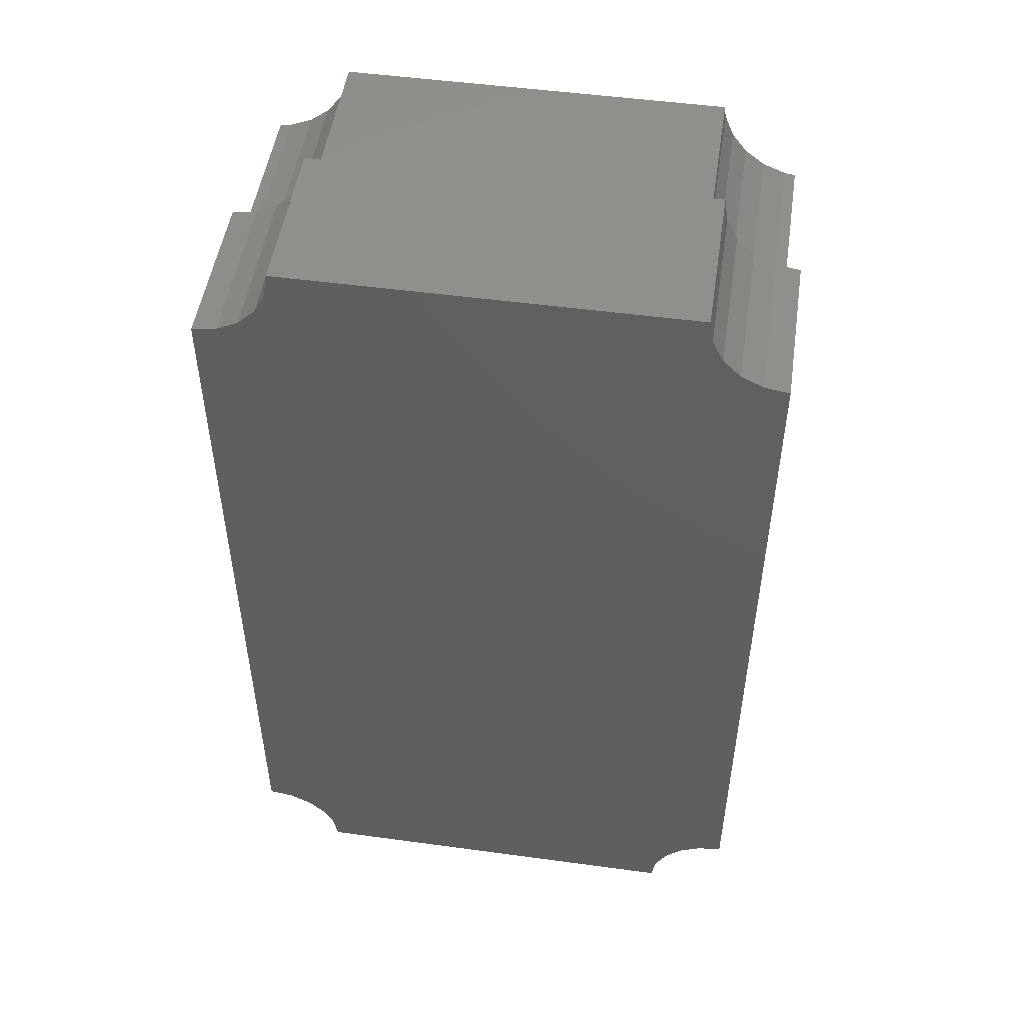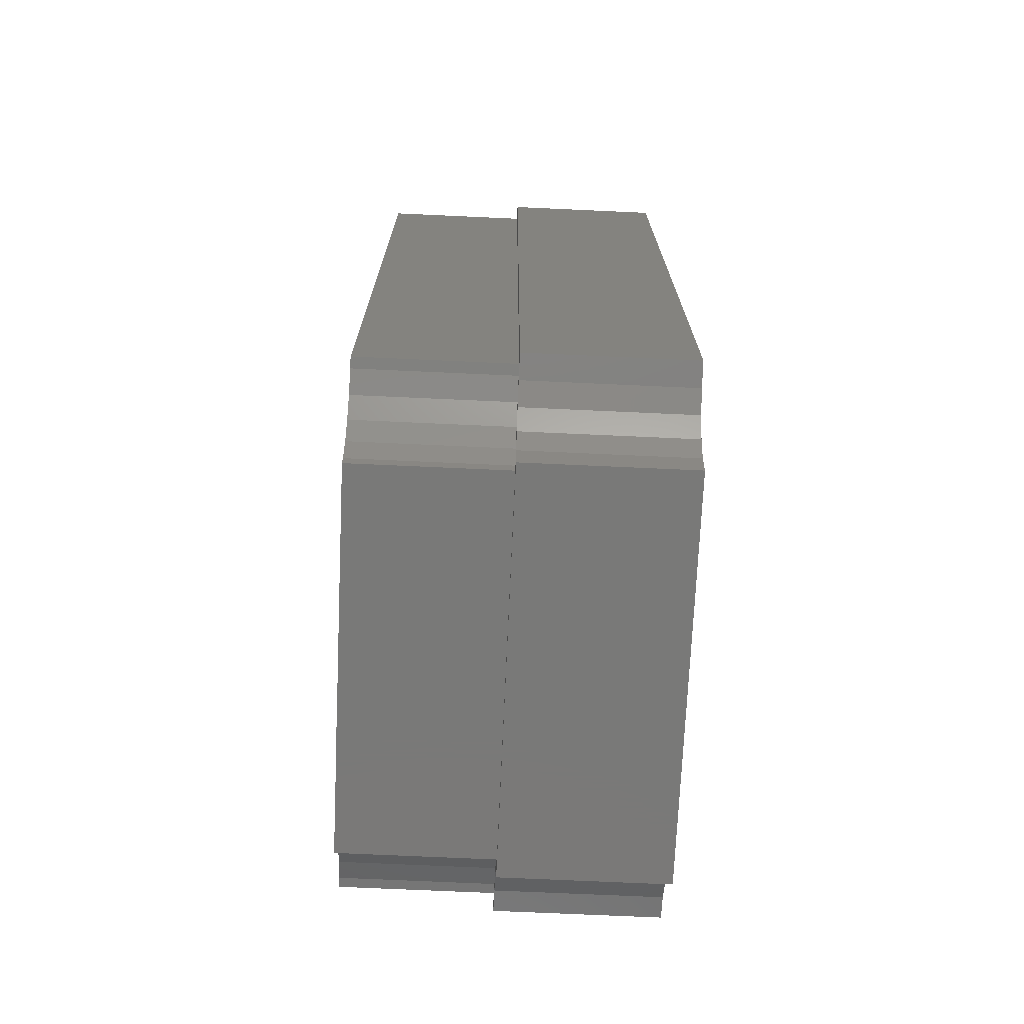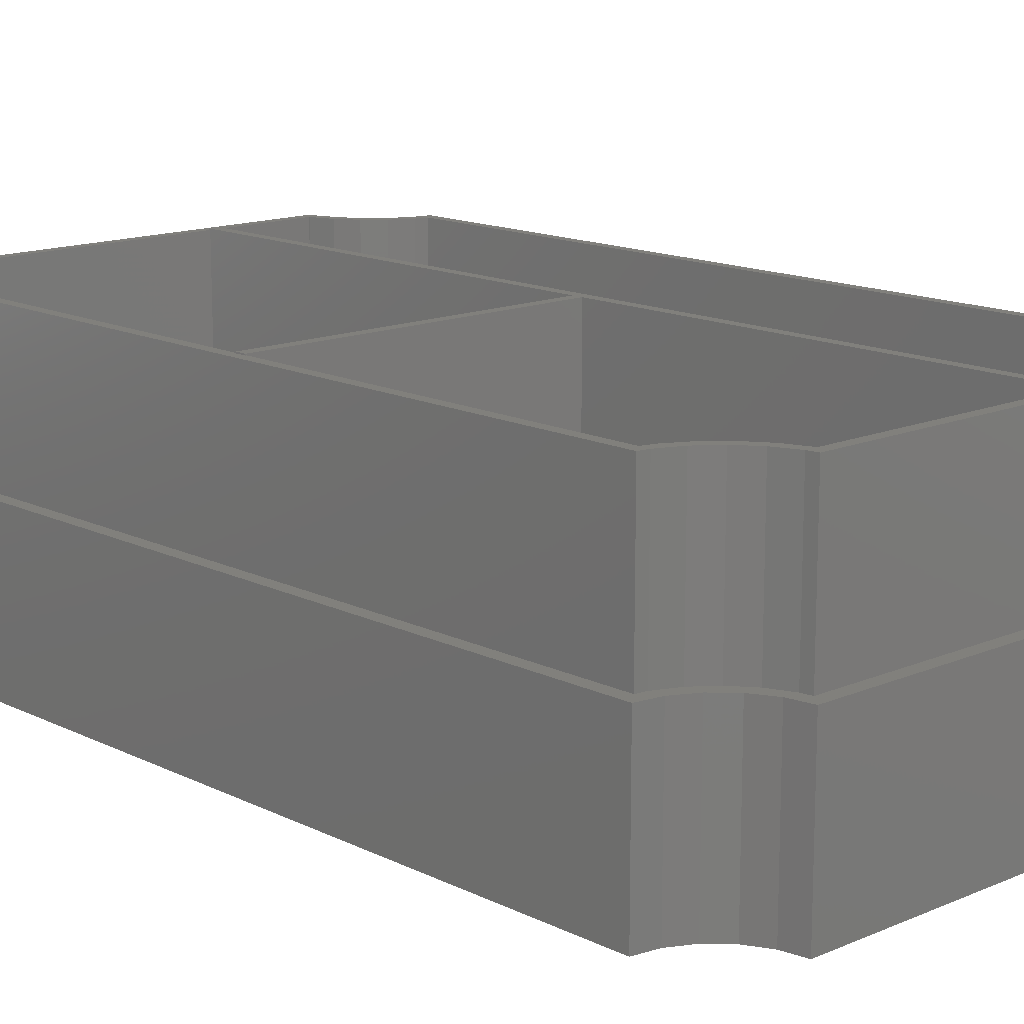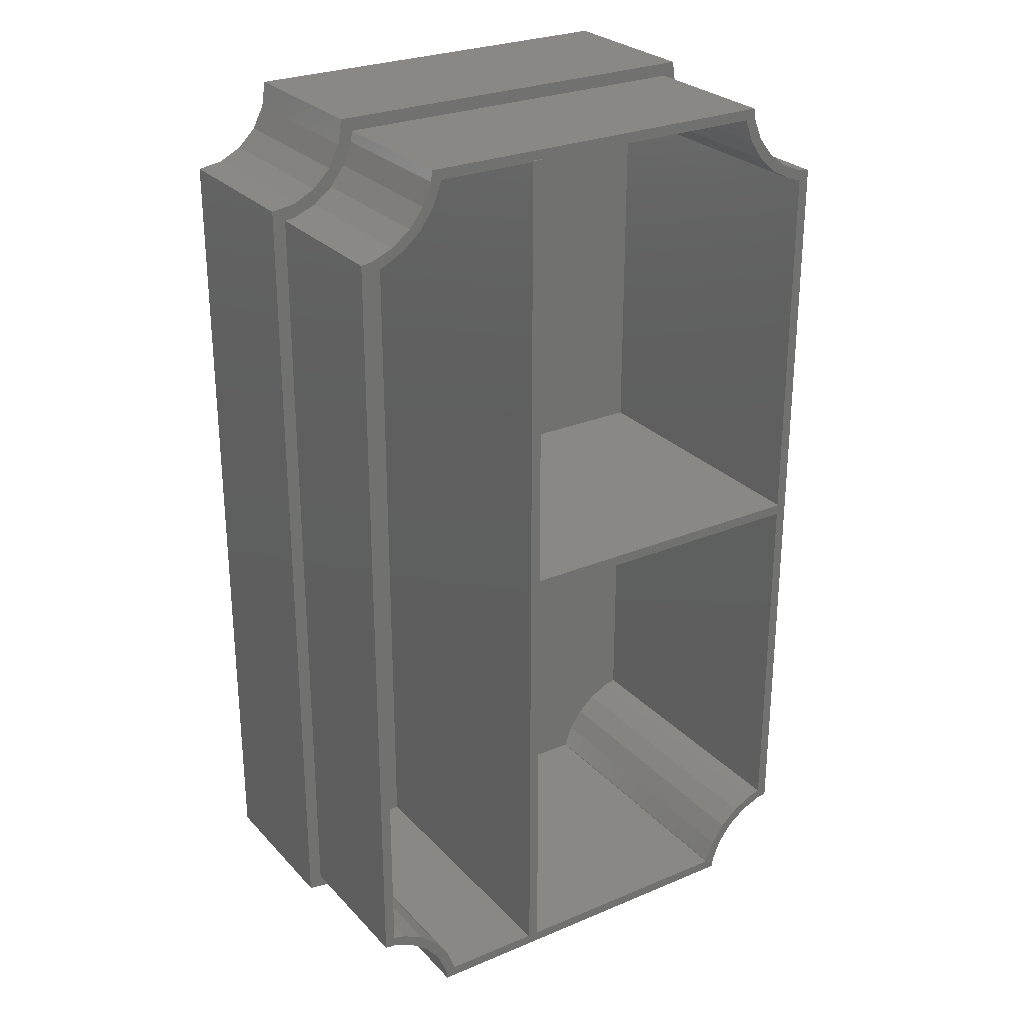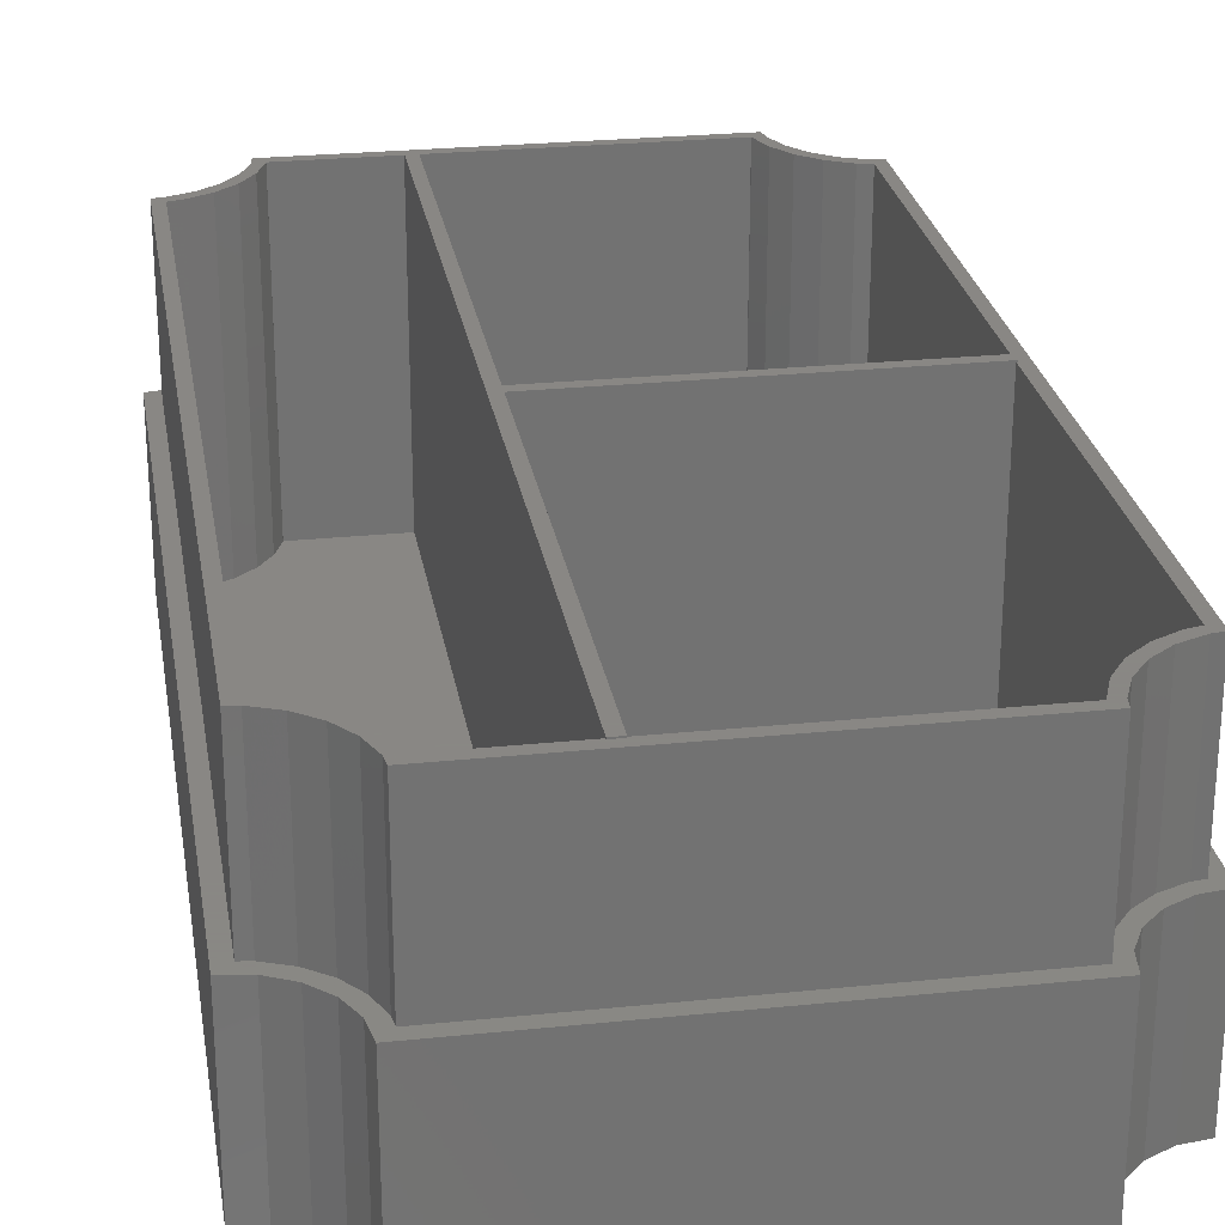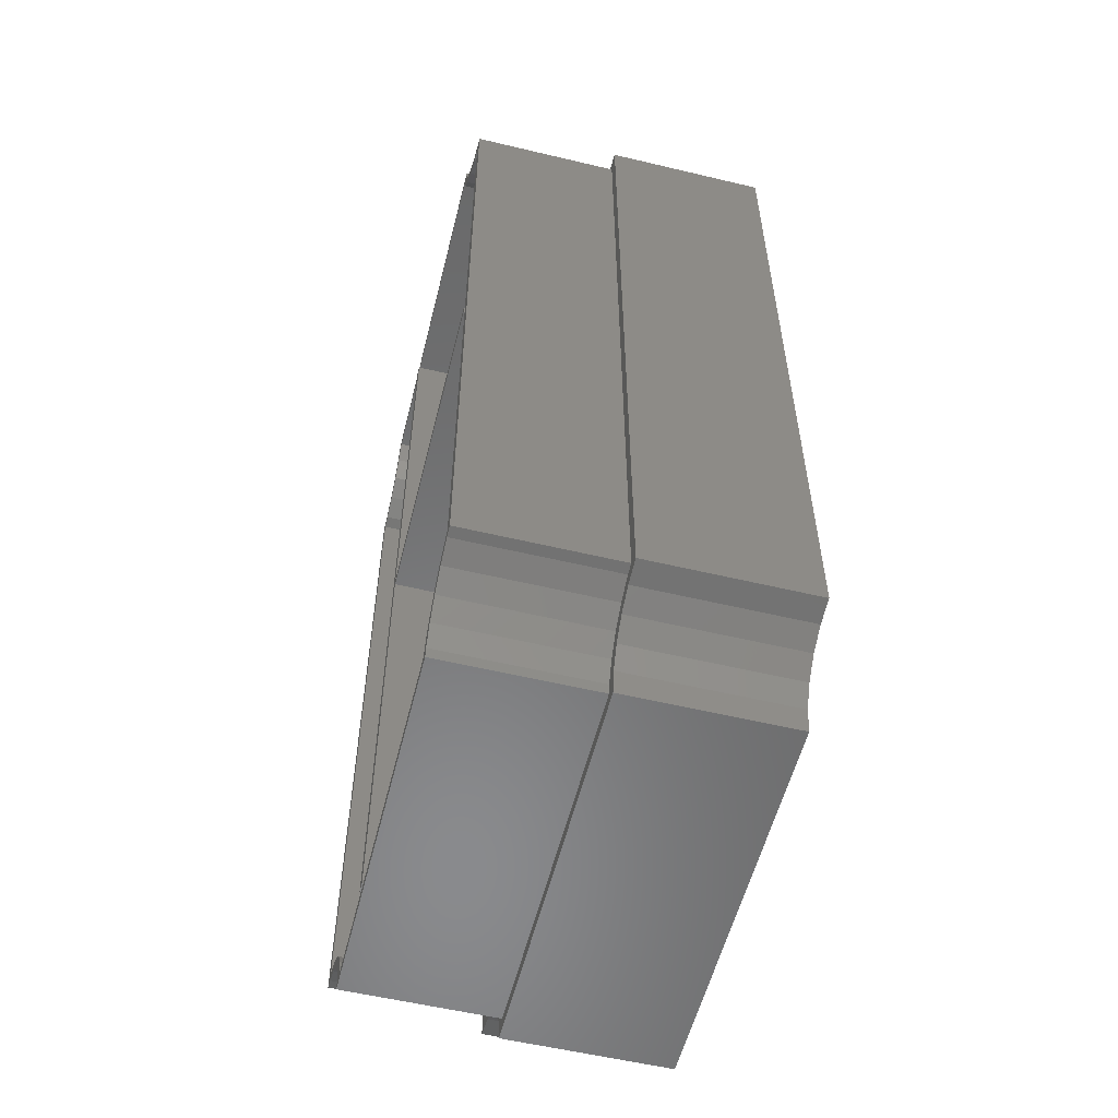
<metadata>
{"format":"stl","ext":"stl","renderer":"f3d","projection":"perspective","resolution":1024,"background":"white","views":[{"elev":50.2,"azim":-171.5,"up":"+Y"},{"elev":-72.2,"azim":87.4,"up":"+Y"},{"elev":14.3,"azim":137.0,"up":"+Z"},{"elev":27.1,"azim":-33.0,"up":"+Y"},{"elev":25.9,"azim":-9.3,"up":"+Z"},{"elev":-56.2,"azim":76.0,"up":"+Y"}]}
</metadata>
<code>
# stl→obj: 188 verts, 372 faces
v -1.92 4.43 -1
v -1.92 69.73 12.2
v -1.92 69.73 -1
v -1.92 4.43 12.2
v 43.08 69.73 12.2
v 42.02 68.81 12.2
v 43.08 4.43 12.2
v 41.12 70.04 12.2
v 41.16 68.92 12.2
v 39.38 69.66 12.2
v 39.35 70.94 12.2
v 37.84 70.84 12.2
v 37.94 72.35 12.2
v 36.66 72.38 12.2
v 37.04 74.12 12.2
v 35.81 75.02 12.2
v 36.73 76.08 12.2
v 35.92 74.16 12.2
v 5.35 75.02 12.2
v 4.119 74.12 12.2
v 5.238 74.16 12.2
v 4.43 76.08 12.2
v 4.497 72.38 12.2
v 3.217 72.35 12.2
v 3.32 70.84 12.2
v 1.812 70.94 12.2
v 1.785 69.66 12.2
v 0.04226 70.04 12.2
v -0.002151 68.92 12.2
v -0.86 68.81 12.2
v -0.86 5.35 12.2
v 42.02 5.35 12.2
v 41.12 4.119 12.2
v 41.16 5.238 12.2
v 39.38 4.497 12.2
v 39.35 3.217 12.2
v 37.84 3.32 12.2
v 37.94 1.812 12.2
v 36.66 1.785 12.2
v 37.04 0.04226 12.2
v 35.92 -0.002151 12.2
v 35.81 -0.86 12.2
v 36.73 -1.92 12.2
v 5.35 -0.86 12.2
v 4.119 0.04226 12.2
v 5.238 -0.002151 12.2
v 4.497 1.785 12.2
v 4.43 -1.92 12.2
v 3.217 1.812 12.2
v 3.32 3.32 12.2
v 1.812 3.217 12.2
v 1.785 4.497 12.2
v 0.04226 4.119 12.2
v -0.002151 5.238 12.2
v 43.08 69.73 -1
v 43.08 4.43 -1
v 36.73 76.08 -1
v 4.43 76.08 -1
v 41.12 4.119 -1
v 41.12 70.04 -1
v 39.35 3.217 -1
v 39.35 70.94 -1
v 1.812 3.217 -1
v 37.94 1.812 -1
v 3.217 1.812 -1
v 37.04 0.04226 -1
v 1.812 70.94 -1
v 4.119 0.04226 -1
v 36.73 -1.92 -1
v 37.94 72.35 -1
v 4.43 -1.92 -1
v 4.119 74.12 -1
v 3.217 72.35 -1
v 37.04 74.12 -1
v 0.04226 4.119 -1
v 0.04226 70.04 -1
v -0.86 68.81 24.4
v -0.86 5.35 24.4
v 14.22 -8.774e-07 24.4
v 6.117 -8.774e-07 24.4
v 14.22 -0.1 24.4
v 41.16 68.92 24.4
v 40.15 68.35 24.4
v 41.16 68.1 24.4
v 39.38 69.66 24.4
v 38.38 69.27 24.4
v 37.84 70.84 24.4
v 36.89 70.6 24.4
v 36.66 72.38 24.4
v 35.76 72.24 24.4
v 35.92 74.16 24.4
v 35.04 74.16 24.4
v 35.81 75.02 24.4
v 35.05 74.1 24.4
v 15.09 74.26 24.4
v 5.35 75.02 24.4
v 14.22 74.26 24.4
v 6.117 74.16 24.4
v 14.22 74.16 24.4
v 5.238 74.16 24.4
v 6.11 74.1 24.4
v 5.403 72.24 24.4
v 4.497 72.38 24.4
v 4.27 70.6 24.4
v 3.32 70.84 24.4
v 2.778 69.27 24.4
v 1.785 69.66 24.4
v 1.013 68.35 24.4
v -0.002151 68.92 24.4
v -8.774e-07 68.1 24.4
v 42.02 68.81 24.4
v 41.26 37.51 24.4
v 42.02 5.35 24.4
v 41.16 37.51 24.4
v 41.26 36.65 24.4
v 41.16 6.062 24.4
v 41.16 36.65 24.4
v 41.16 5.238 24.4
v 40.15 5.813 24.4
v 39.38 4.497 24.4
v 38.38 4.886 24.4
v 37.84 3.32 24.4
v 36.89 3.564 24.4
v 36.66 1.785 24.4
v 35.76 1.923 24.4
v 35.92 -0.002151 24.4
v 35.05 0.05914 24.4
v 35.04 -8.774e-07 24.4
v 35.81 -0.86 24.4
v 15.09 -0.1 24.4
v 15.09 -8.774e-07 24.4
v 5.35 -0.86 24.4
v 5.238 -0.002151 24.4
v 6.11 0.05914 24.4
v 5.403 1.923 24.4
v 4.497 1.785 24.4
v 4.27 3.564 24.4
v 3.32 3.32 24.4
v 2.778 4.886 24.4
v 1.785 4.497 24.4
v 1.013 5.813 24.4
v -0.002151 5.238 24.4
v -8.774e-07 6.062 24.4
v 15.09 74.16 24.4
v -8.774e-07 68.1 0
v -8.774e-07 6.062 0
v 41.16 6.062 0
v 41.16 36.65 0
v 41.16 37.51 0
v 41.16 68.1 0
v 6.117 74.16 0
v 14.22 74.16 0
v 15.09 74.16 0
v 35.04 74.16 0
v 6.11 74.1 0
v 5.403 72.24 0
v 4.27 70.6 0
v 14.22 -8.774e-07 0
v 6.11 0.05914 0
v 6.117 -8.774e-07 0
v 2.778 69.27 0
v 5.403 1.923 0
v 4.27 3.564 0
v 2.778 4.886 0
v 1.013 68.35 0
v 1.013 5.813 0
v 40.15 5.813 0
v 38.38 4.886 0
v 15.09 36.65 0
v 36.89 3.564 0
v 15.09 -8.774e-07 0
v 35.76 1.923 0
v 35.05 0.05914 0
v 35.04 -8.774e-07 0
v 40.15 68.35 0
v 38.38 69.27 0
v 15.09 37.51 0
v 36.89 70.6 0
v 35.76 72.24 0
v 35.05 74.1 0
v 14.22 74.26 24.5
v 14.22 -0.1 24.5
v 15.09 37.51 24.5
v 15.09 74.26 24.5
v 15.09 36.65 24.5
v 15.09 -0.1 24.5
v 41.26 36.65 24.5
v 41.26 37.51 24.5
f 1 2 3
f 2 1 4
f 5 6 7
f 8 6 5
f 6 8 9
f 8 10 9
f 11 10 8
f 12 11 13
f 11 12 10
f 14 13 15
f 13 14 12
f 16 15 17
f 15 18 14
f 15 16 18
f 17 19 16
f 20 21 19
f 22 19 17
f 20 19 22
f 21 20 23
f 24 23 20
f 23 24 25
f 26 25 24
f 26 27 25
f 28 27 26
f 28 29 27
f 28 30 29
f 30 2 31
f 2 30 28
f 32 7 6
f 33 32 34
f 32 33 7
f 35 33 34
f 35 36 33
f 37 36 35
f 36 37 38
f 39 38 37
f 38 39 40
f 41 40 39
f 42 40 41
f 40 42 43
f 44 43 42
f 45 46 47
f 44 48 43
f 46 45 44
f 44 45 48
f 49 47 50
f 47 49 45
f 50 51 49
f 52 51 50
f 52 53 51
f 54 53 52
f 31 53 54
f 31 4 53
f 4 31 2
f 7 55 5
f 55 7 56
f 57 22 17
f 22 57 58
f 59 55 56
f 59 60 55
f 61 60 59
f 61 62 60
f 63 61 64
f 61 63 62
f 65 64 66
f 67 62 63
f 68 66 69
f 62 67 70
f 68 69 71
f 66 68 65
f 64 65 63
f 57 72 58
f 73 70 67
f 74 72 57
f 70 73 74
f 72 74 73
f 75 67 63
f 75 76 67
f 1 76 75
f 76 1 3
f 71 43 48
f 43 71 69
f 71 45 68
f 45 71 48
f 1 53 4
f 53 1 75
f 65 51 63
f 51 65 49
f 68 49 65
f 49 68 45
f 75 51 53
f 51 75 63
f 43 66 40
f 66 43 69
f 59 7 33
f 7 59 56
f 64 36 38
f 36 64 61
f 40 64 38
f 64 40 66
f 61 33 36
f 33 61 59
f 72 22 58
f 22 72 20
f 67 24 73
f 24 67 26
f 67 28 26
f 28 67 76
f 73 20 72
f 20 73 24
f 76 2 28
f 2 76 3
f 15 57 17
f 57 15 74
f 55 8 5
f 8 55 60
f 13 74 15
f 74 13 70
f 60 11 8
f 11 60 62
f 11 70 13
f 70 11 62
f 31 77 30
f 77 31 78
f 79 80 81
f 82 83 84
f 85 83 82
f 85 86 83
f 87 86 85
f 87 88 86
f 89 88 87
f 90 89 91
f 89 90 88
f 92 91 93
f 91 94 90
f 91 92 94
f 93 95 92
f 96 95 93
f 97 98 99
f 95 96 97
f 100 101 98
f 97 96 98
f 100 98 96
f 101 100 102
f 103 102 100
f 103 104 102
f 105 104 103
f 105 106 104
f 107 106 105
f 107 108 106
f 109 108 107
f 77 110 109
f 108 109 110
f 111 112 113
f 84 111 82
f 111 84 112
f 112 84 114
f 115 113 112
f 116 113 115
f 116 115 117
f 113 116 118
f 119 118 116
f 119 120 118
f 121 120 119
f 121 122 120
f 123 122 121
f 123 124 122
f 125 124 123
f 124 125 126
f 127 126 125
f 128 126 127
f 126 128 129
f 130 128 131
f 128 130 129
f 132 130 81
f 132 81 80
f 133 134 135
f 130 132 129
f 134 133 80
f 80 133 132
f 135 136 133
f 137 136 135
f 137 138 136
f 139 138 137
f 139 140 138
f 141 140 139
f 142 141 143
f 141 142 140
f 110 77 143
f 78 143 77
f 143 78 142
f 92 95 144
f 113 6 111
f 6 113 32
f 44 129 132
f 129 44 42
f 16 96 93
f 96 16 19
f 52 138 140
f 138 52 50
f 47 138 50
f 138 47 136
f 46 136 47
f 136 46 133
f 31 142 78
f 142 31 54
f 44 133 46
f 133 44 132
f 54 140 142
f 140 54 52
f 129 41 126
f 41 129 42
f 37 120 122
f 120 37 35
f 124 37 122
f 37 124 39
f 35 118 120
f 118 35 34
f 126 39 124
f 39 126 41
f 34 113 118
f 113 34 32
f 23 100 21
f 100 23 103
f 25 103 23
f 103 25 105
f 21 96 19
f 96 21 100
f 29 77 109
f 77 29 30
f 27 109 107
f 109 27 29
f 25 107 105
f 107 25 27
f 10 87 85
f 87 10 12
f 91 16 93
f 16 91 18
f 89 18 91
f 18 89 14
f 9 85 82
f 85 9 10
f 6 82 111
f 82 6 9
f 87 14 89
f 14 87 12
f 143 145 110
f 145 143 146
f 147 117 148
f 117 147 116
f 149 84 150
f 84 149 114
f 151 99 98
f 99 151 152
f 153 92 144
f 92 153 154
f 155 152 151
f 156 152 155
f 157 152 156
f 158 159 160
f 161 152 157
f 158 162 159
f 152 161 158
f 158 163 162
f 164 158 161
f 158 164 163
f 165 164 161
f 165 166 164
f 145 166 165
f 166 145 146
f 148 167 147
f 148 168 167
f 169 168 148
f 168 169 170
f 171 170 169
f 170 171 172
f 172 171 173
f 173 171 174
f 175 149 150
f 176 149 175
f 177 176 178
f 153 178 179
f 153 179 180
f 153 180 154
f 178 153 177
f 176 177 149
f 158 80 79
f 80 158 160
f 174 131 128
f 131 174 171
f 135 163 137
f 163 135 162
f 163 139 137
f 139 163 164
f 164 141 139
f 141 164 166
f 80 159 134
f 159 80 160
f 134 162 135
f 162 134 159
f 166 143 141
f 143 166 146
f 174 127 173
f 127 174 128
f 168 123 121
f 123 168 170
f 147 119 116
f 119 147 167
f 172 123 170
f 123 172 125
f 173 125 172
f 125 173 127
f 167 121 119
f 121 167 168
f 145 108 110
f 108 145 165
f 102 155 101
f 155 102 156
f 104 156 102
f 156 104 157
f 101 151 98
f 151 101 155
f 165 106 108
f 106 165 161
f 161 104 106
f 104 161 157
f 180 92 154
f 92 180 94
f 178 86 88
f 86 178 176
f 175 84 83
f 84 175 150
f 179 94 180
f 94 179 90
f 178 90 179
f 90 178 88
f 176 83 86
f 83 176 175
f 152 158 99
f 99 181 97
f 79 99 158
f 99 79 181
f 182 79 81
f 79 182 181
f 181 183 184
f 183 181 185
f 182 185 181
f 185 182 186
f 183 187 188
f 187 183 185
f 185 131 169
f 186 131 185
f 131 186 130
f 169 131 171
f 184 144 95
f 183 144 184
f 183 153 144
f 153 183 177
f 95 181 184
f 181 95 97
f 81 186 182
f 186 81 130
f 187 112 188
f 112 187 115
f 114 188 112
f 188 114 183
f 149 183 114
f 183 149 177
f 185 117 187
f 169 117 185
f 117 169 148
f 187 117 115

</code>
